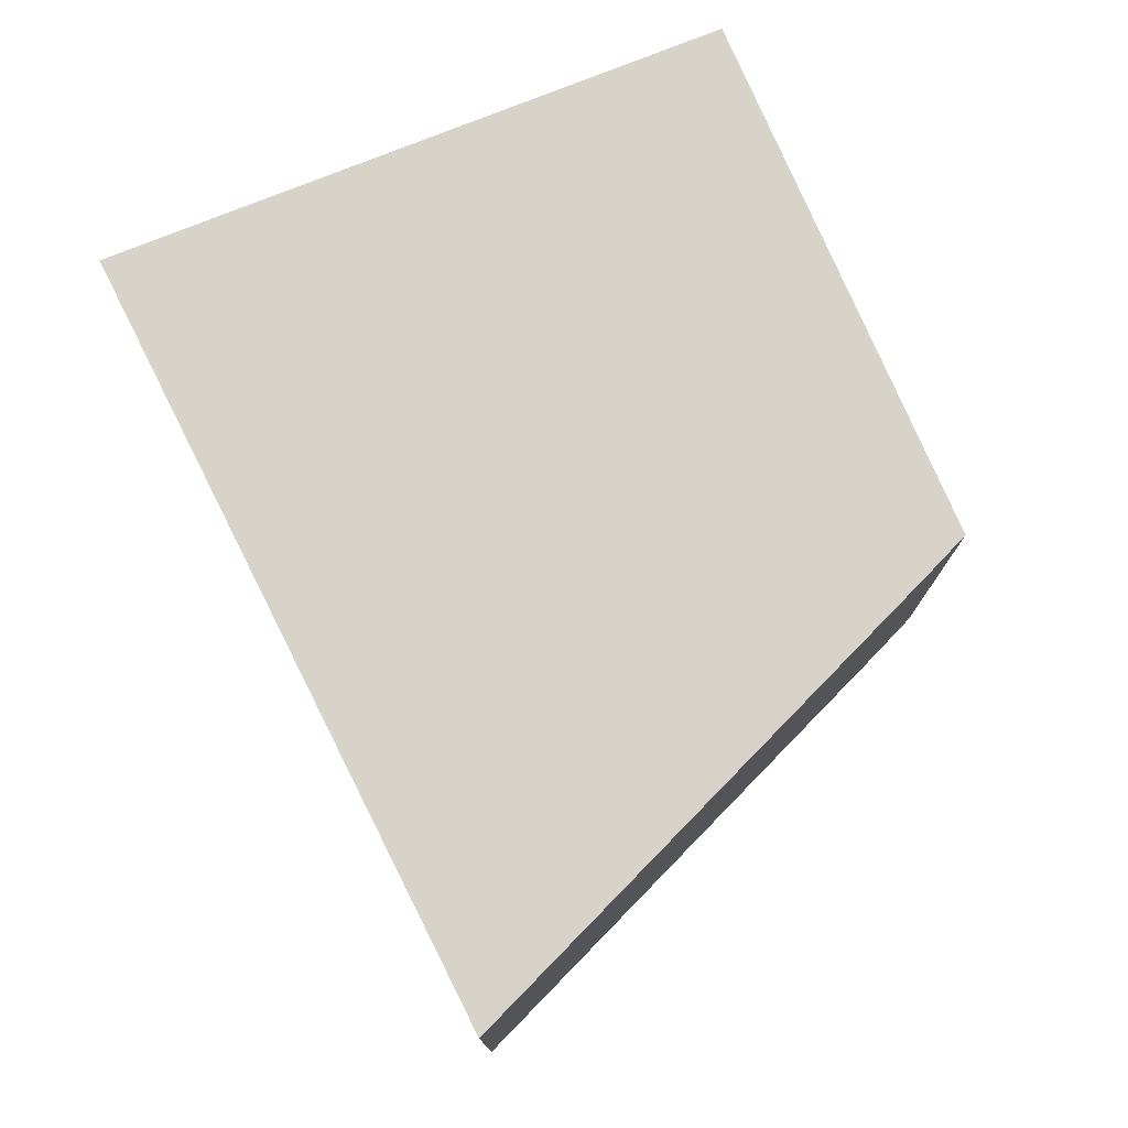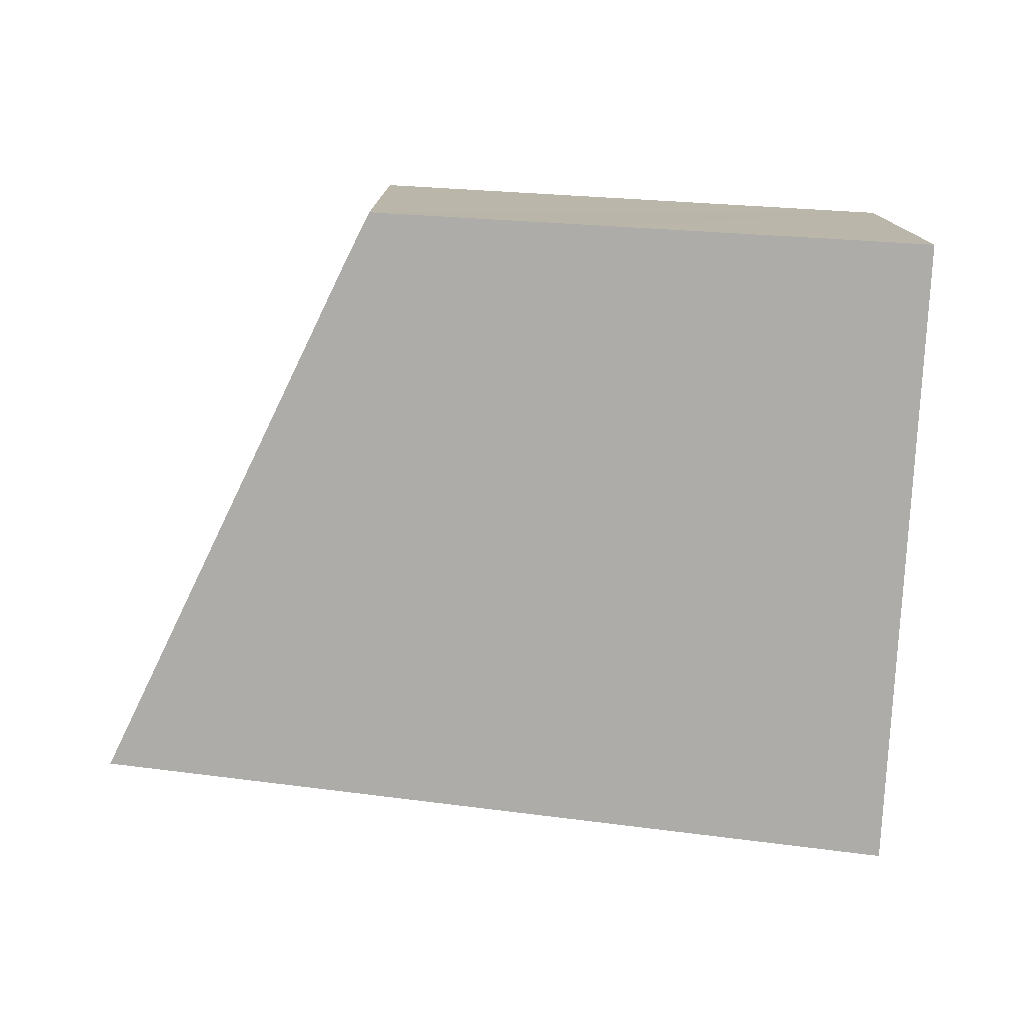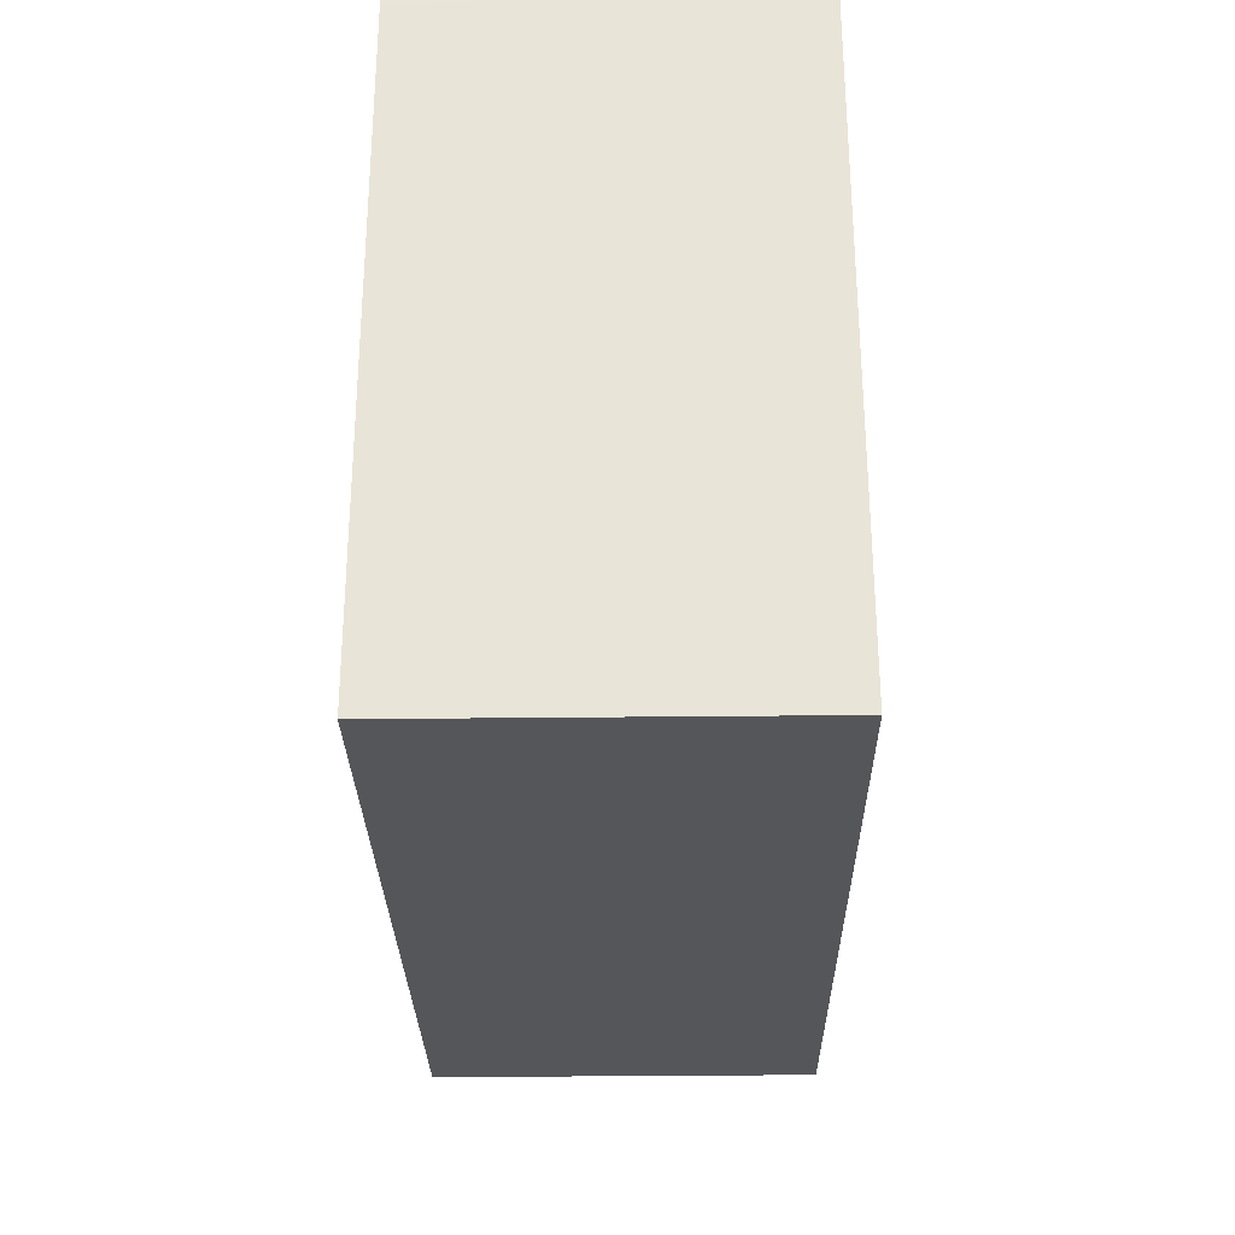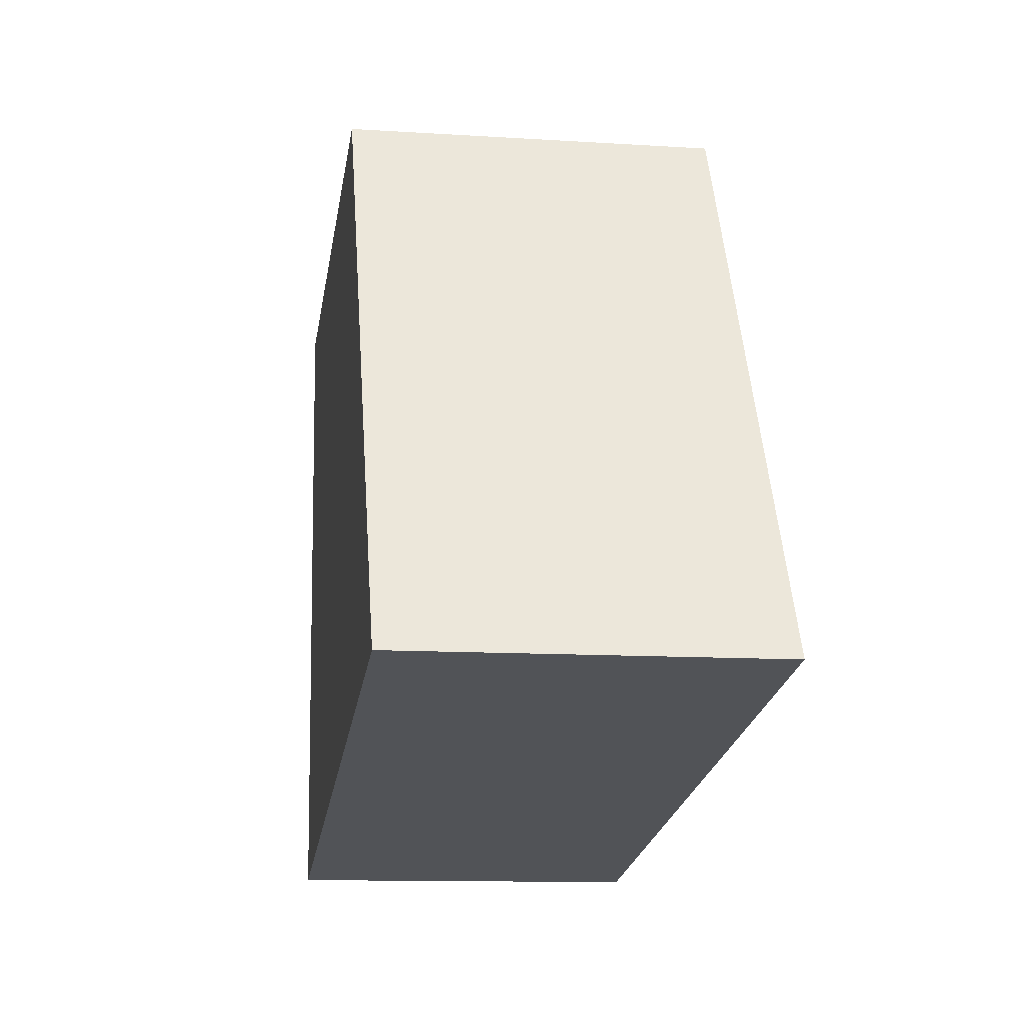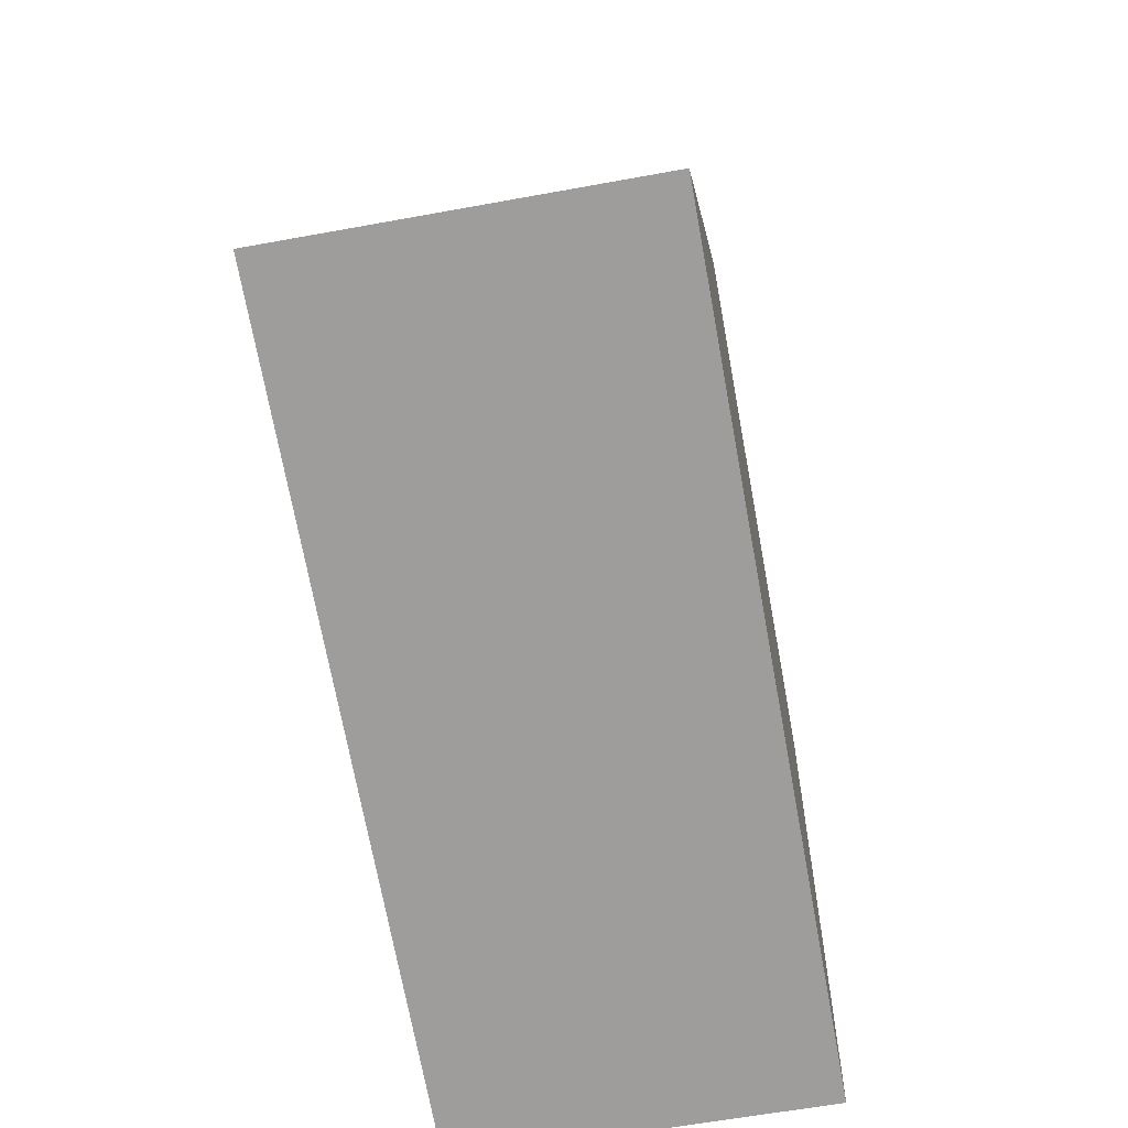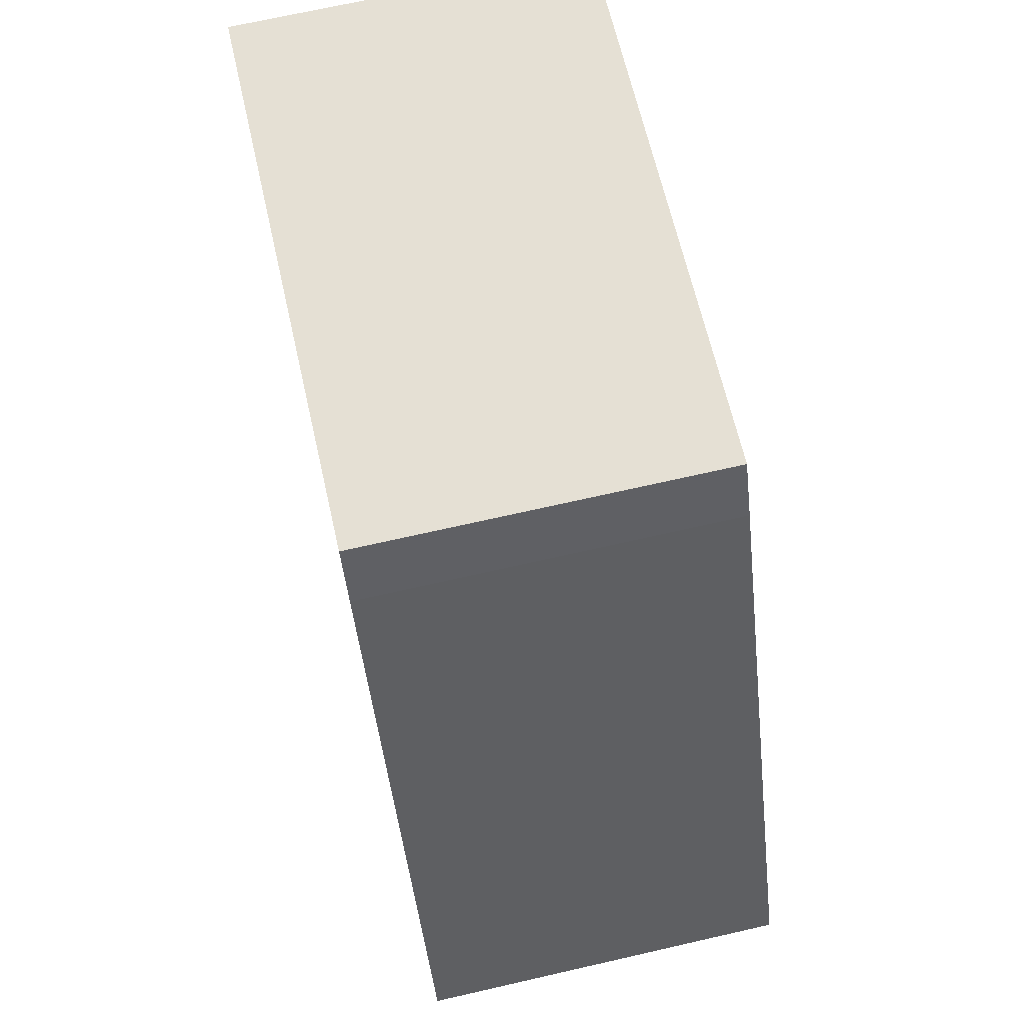
<metadata>
{"format":"obj","ext":"obj","renderer":"f3d","projection":"perspective","resolution":1024,"background":"white","views":[{"elev":75.9,"azim":-106.8,"up":"+Y"},{"elev":-76.6,"azim":2.8,"up":"+Y"},{"elev":-36.1,"azim":90.8,"up":"+Z"},{"elev":-12.0,"azim":-98.5,"up":"+Z"},{"elev":-60.9,"azim":-79.4,"up":"+Z"},{"elev":70.5,"azim":-102.8,"up":"+Z"}]}
</metadata>
<code>
v  5.174 4.317 -0.922
v  10.52 4.317 5.839
v  9.819 4.317 -1.75
v  0 4.317 2.643e-16
v  10.55 4.317 6.114
v  6.669 4.317 6.526
v  3.412 4.317 6.21
v  3.765 4.317 6.834
v  9.819 1.072e-16 -1.75
v  5.174 5.646e-17 -0.922
v  0 0 0
v  3.412 -3.803e-16 6.21
v  3.765 -4.185e-16 6.834
v  6.669 -3.996e-16 6.526
v  10.55 -3.744e-16 6.114
v  10.52 -3.575e-16 5.839
g defaultobject
f 1 2 3
f 2 1 4
f 2 4 5
f 5 4 6
f 6 4 7
f 6 7 8
f 9 1 3
f 1 9 10
f 1 10 4
f 4 10 11
f 11 7 4
f 7 11 12
f 7 12 8
f 8 12 13
f 13 6 8
f 6 13 5
f 5 13 14
f 5 14 15
f 2 9 3
f 9 2 5
f 9 5 16
f 16 5 15
f 12 14 13
f 14 12 11
f 14 11 15
f 15 11 10
f 15 10 16
f 16 10 9

</code>
